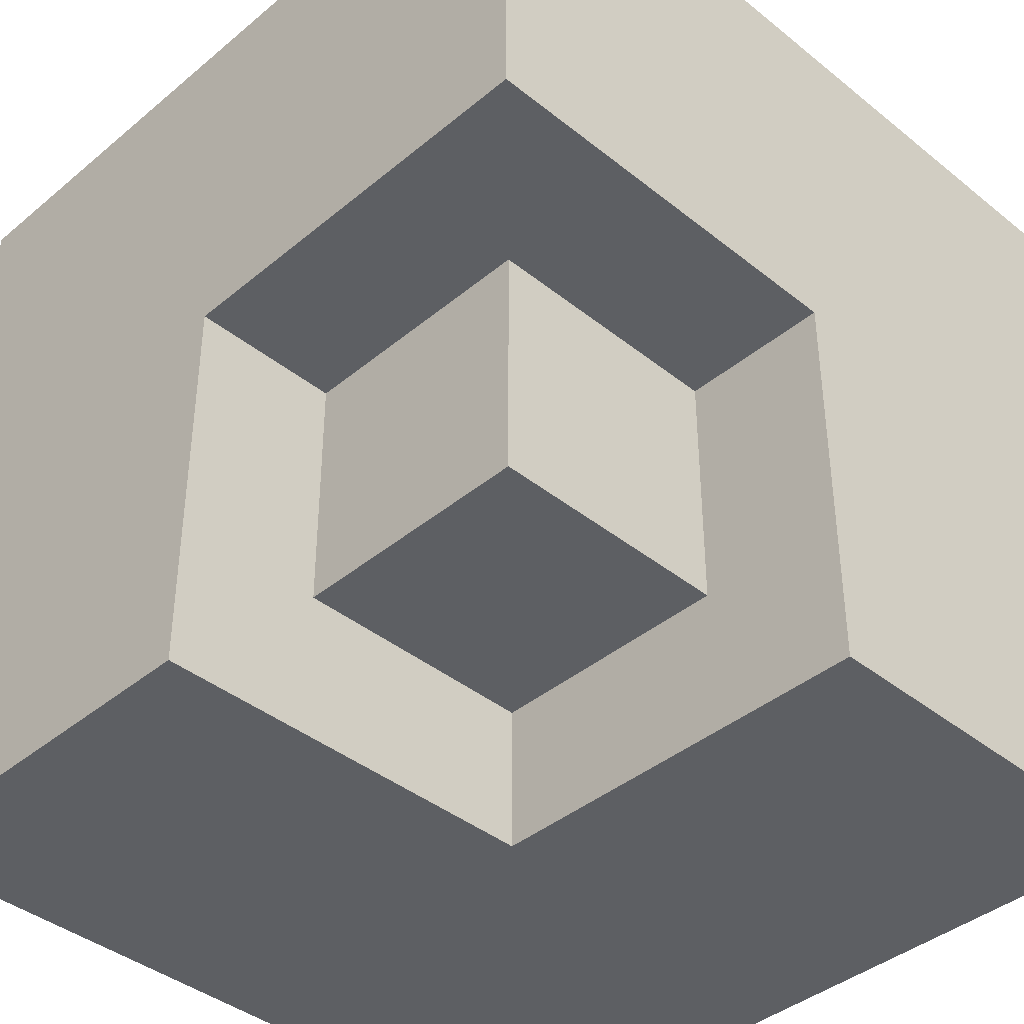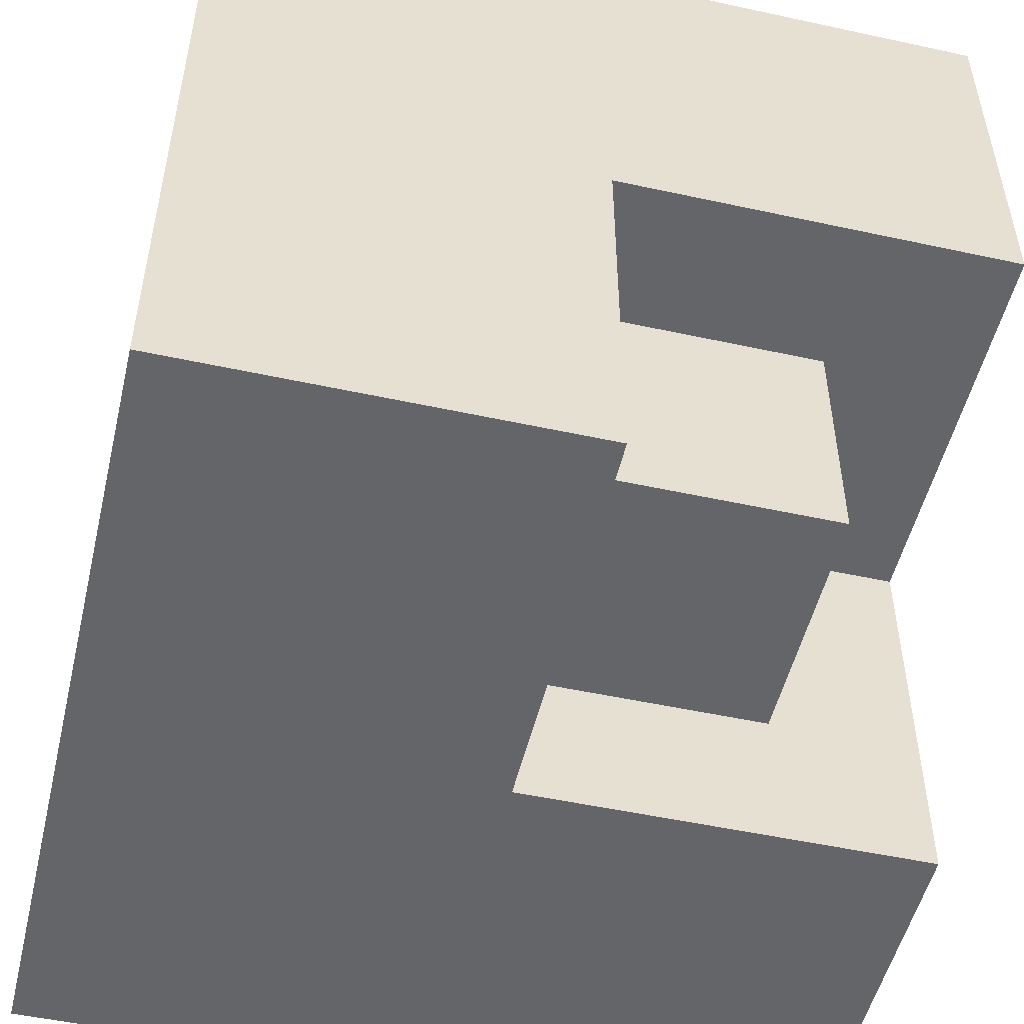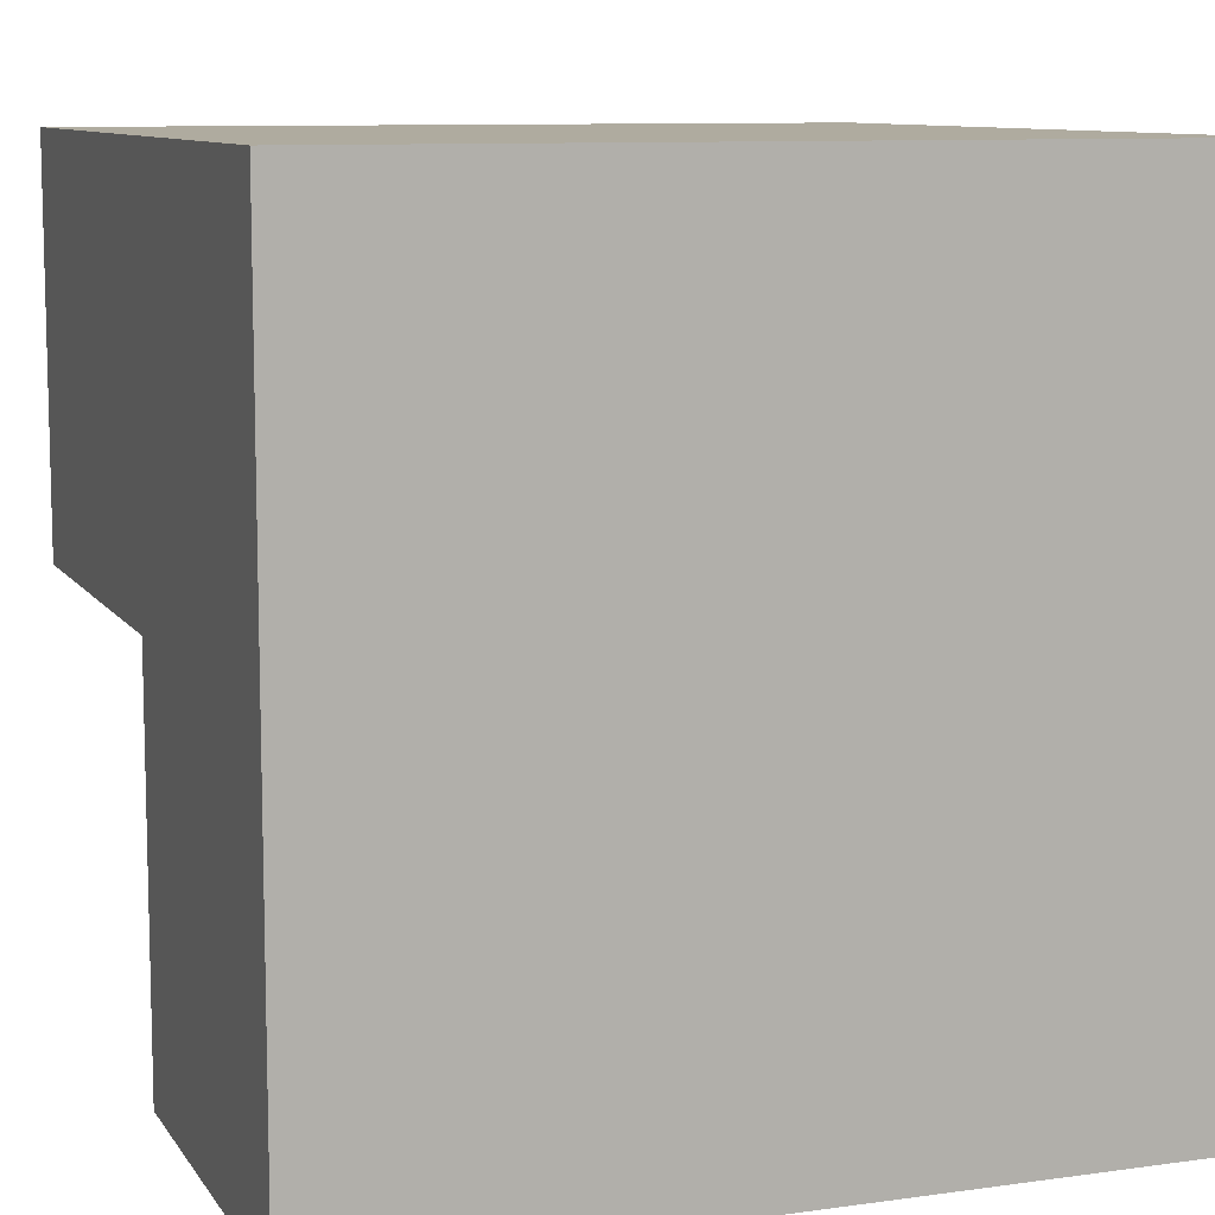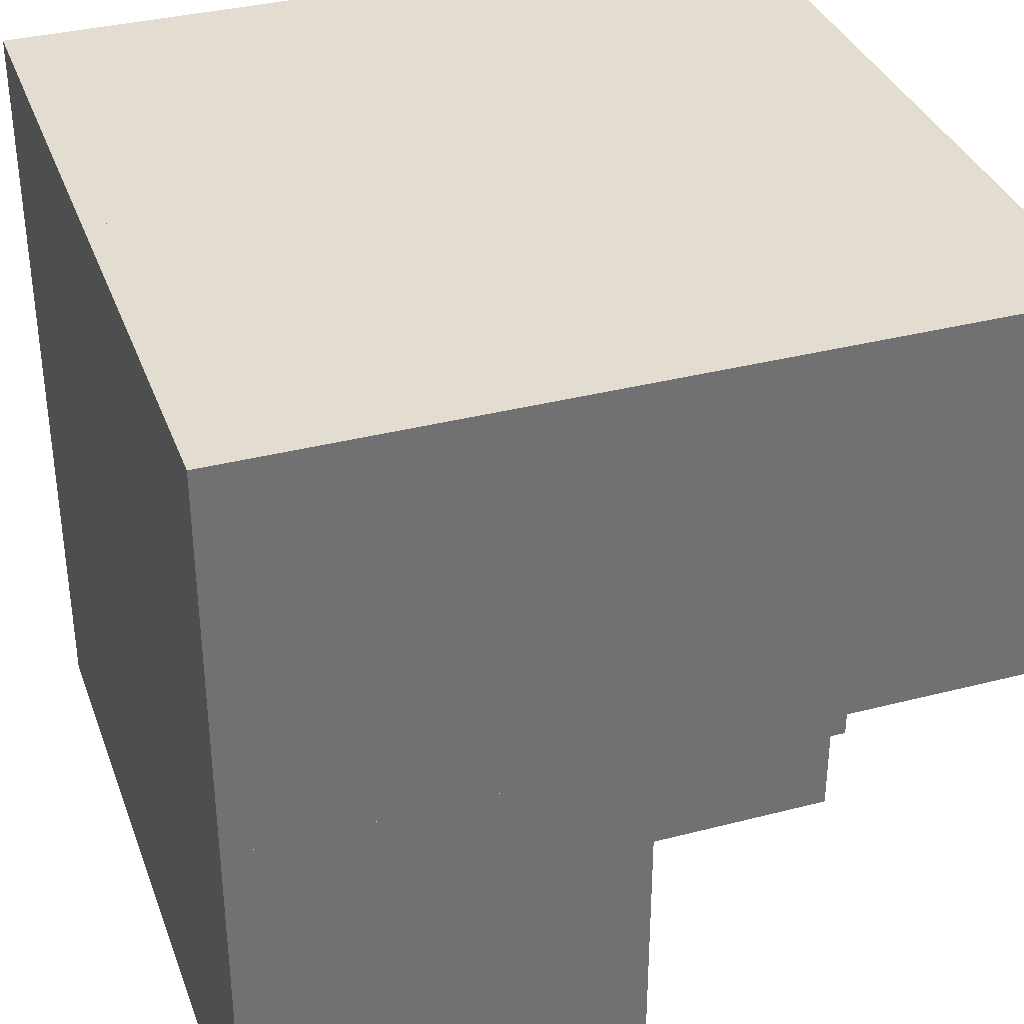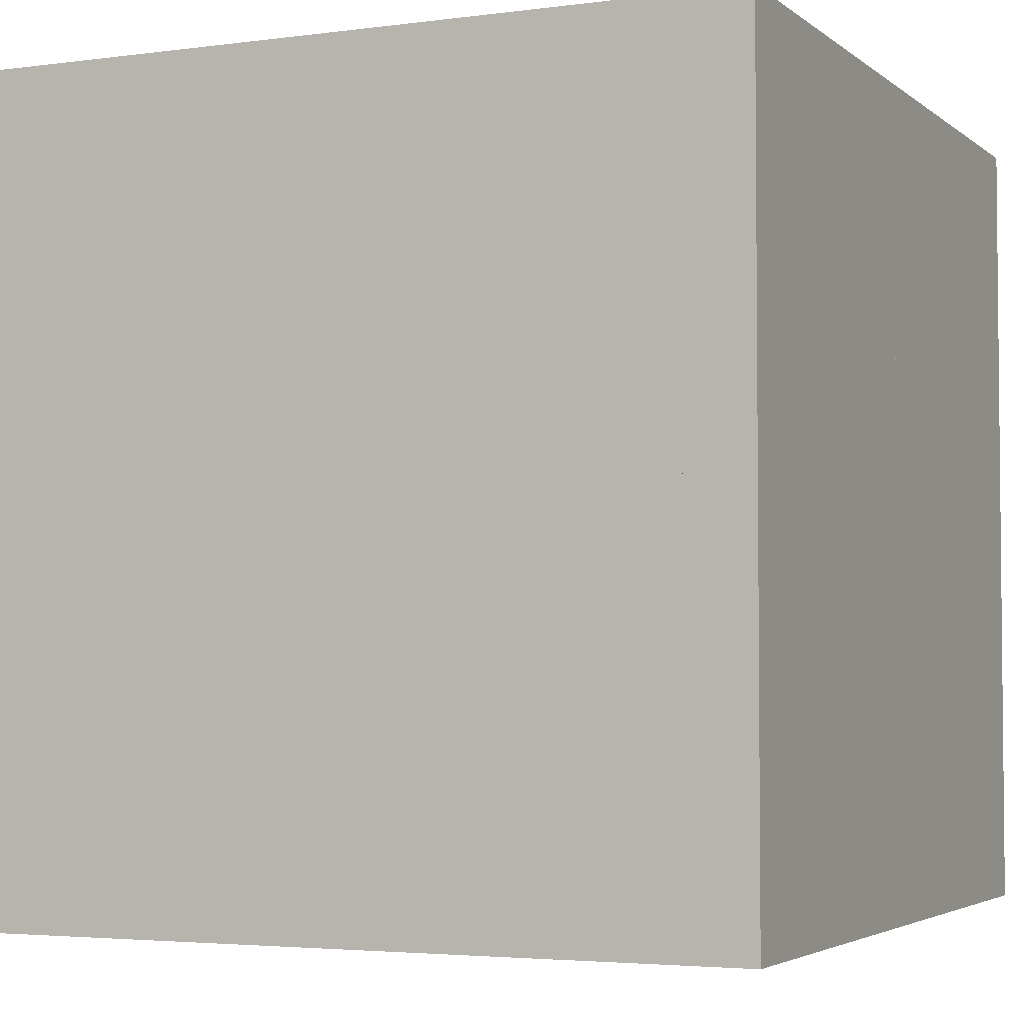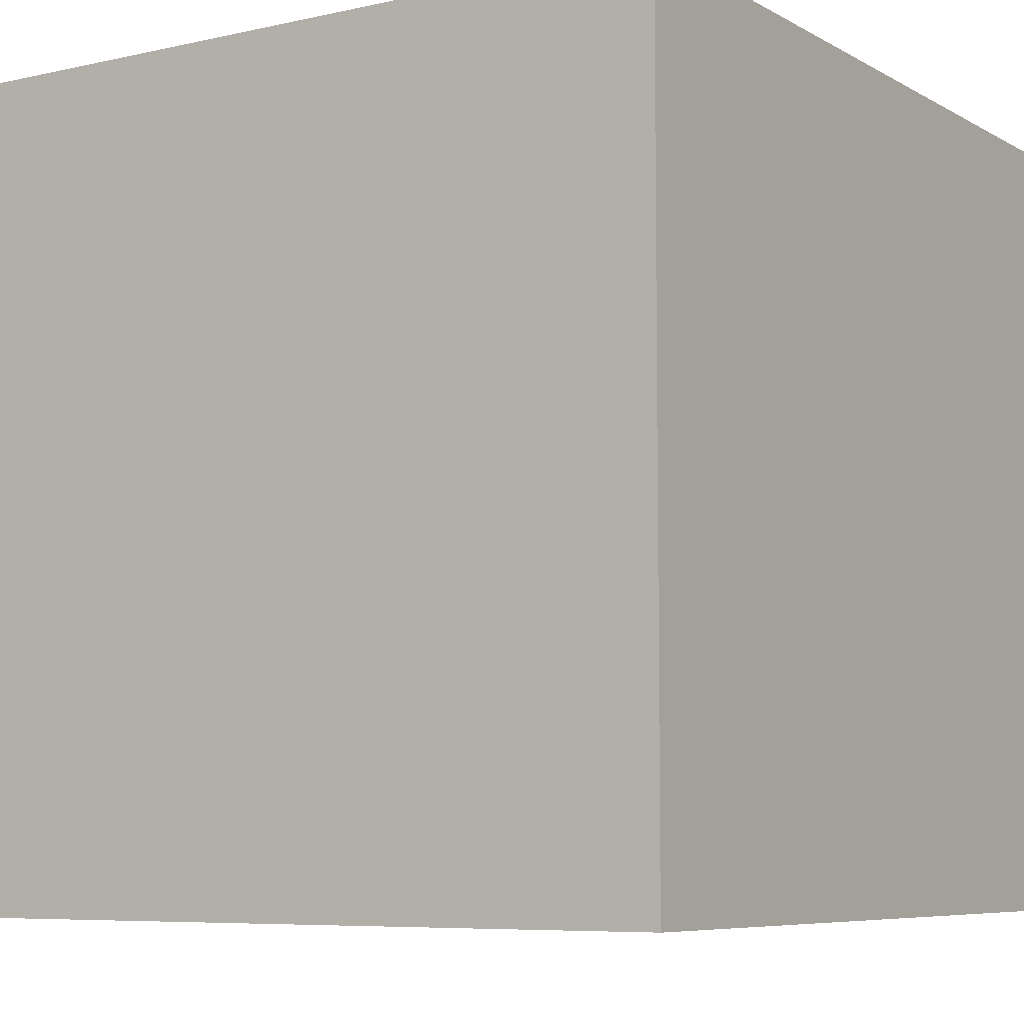
<metadata>
{"format":"obj","ext":"obj","renderer":"f3d","projection":"perspective","resolution":1024,"background":"white","views":[{"elev":-40.4,"azim":-44.5,"up":"+Z"},{"elev":-51.4,"azim":166.7,"up":"+Y"},{"elev":9.6,"azim":-20.0,"up":"+Y"},{"elev":35.4,"azim":161.1,"up":"+Y"},{"elev":-3.6,"azim":24.4,"up":"+Y"},{"elev":-7.0,"azim":123.1,"up":"+Z"}]}
</metadata>
<code>
o converted_out
v 0.5 0 -0.5
v 0.5 0 0.5
v 0.5 0.5 0.5
v 0.5 0.5 -0.5
v -0.5 0 -0.5
v -0.5 0 0.5
v -0.5 0.5 0.5
v -0.5 0.5 -0.5
v 0.5 -0.5 0
v 0.5 -0.5 0.5
v 0.5 0.5 0.5
v 0.5 0.5 0
v -0.5 -0.5 0
v -0.5 -0.5 0.5
v -0.5 0.5 0.5
v -0.5 0.5 0
v -0 -0.3125 -0.3125
v -0 -0.3125 0
v -0 0.5 0
v -0 0.5 -0.3125
v -0.3125 -0.3125 -0.3125
v -0.3125 -0.3125 0
v -0.3125 0.5 0
v -0.3125 0.5 -0.3125
v 0.5 -0.5 -0.5
v 0.5 -0.5 0.5
v 0.5 0.5 0.5
v 0.5 0.5 -0.5
v -0 -0.5 -0.5
v -0 -0.5 0.5
v -0 0.5 0.5
v -0 0.5 -0.5
g nodebox1
f 1 2 3 4
f 5 6 7 8
f 1 4 8 5
f 2 3 7 6
f 1 2 6 5
f 4 3 7 8
g nodebox2
f 9 10 11 12
f 13 14 15 16
f 9 12 16 13
f 10 11 15 14
f 9 10 14 13
f 12 11 15 16
g nodebox3
f 17 18 19 20
f 21 22 23 24
f 17 20 24 21
f 18 19 23 22
f 17 18 22 21
f 20 19 23 24
g nodebox4
f 25 26 27 28
f 29 30 31 32
f 25 28 32 29
f 26 27 31 30
f 25 26 30 29
f 28 27 31 32

</code>
